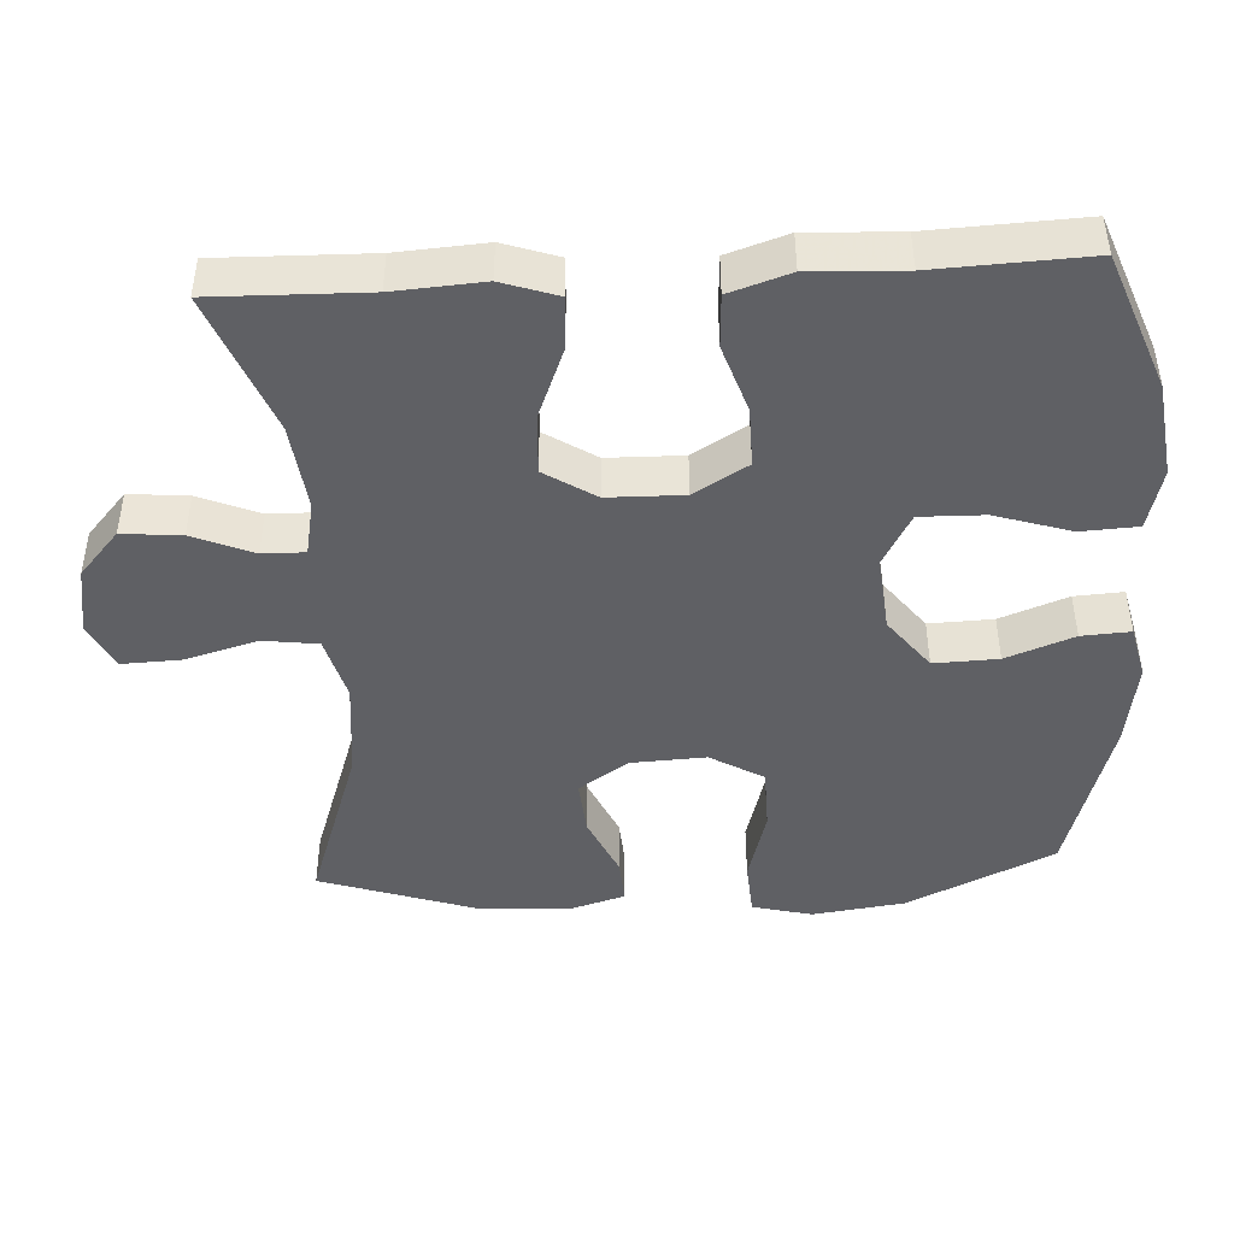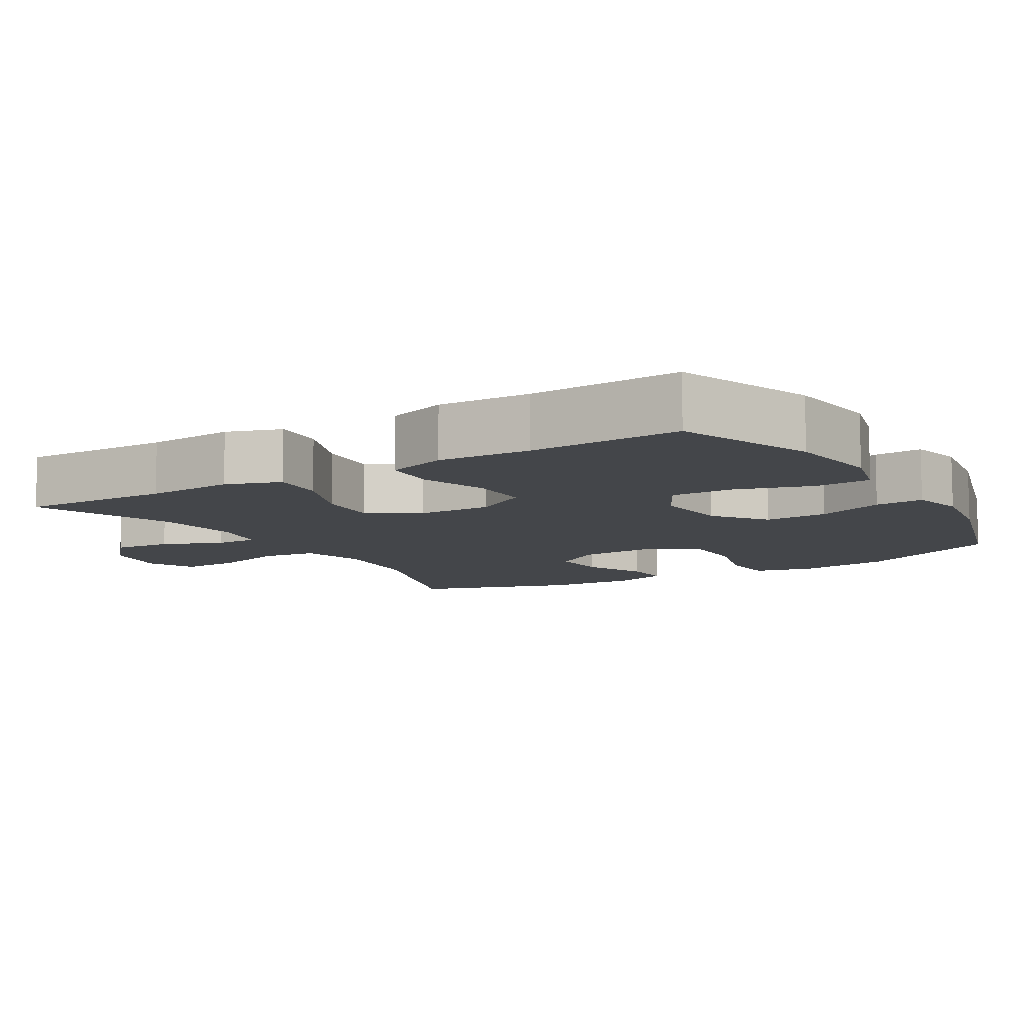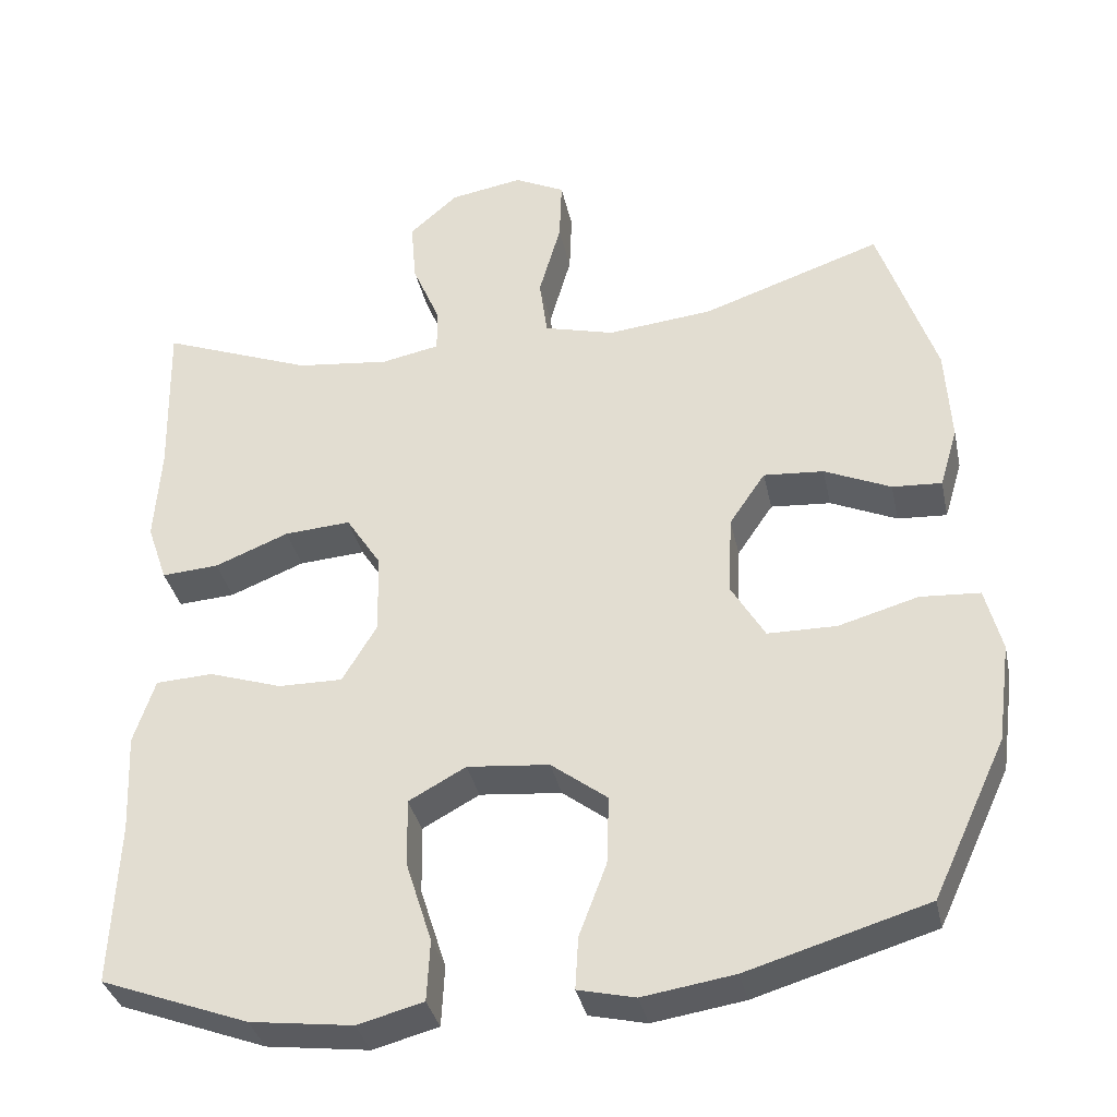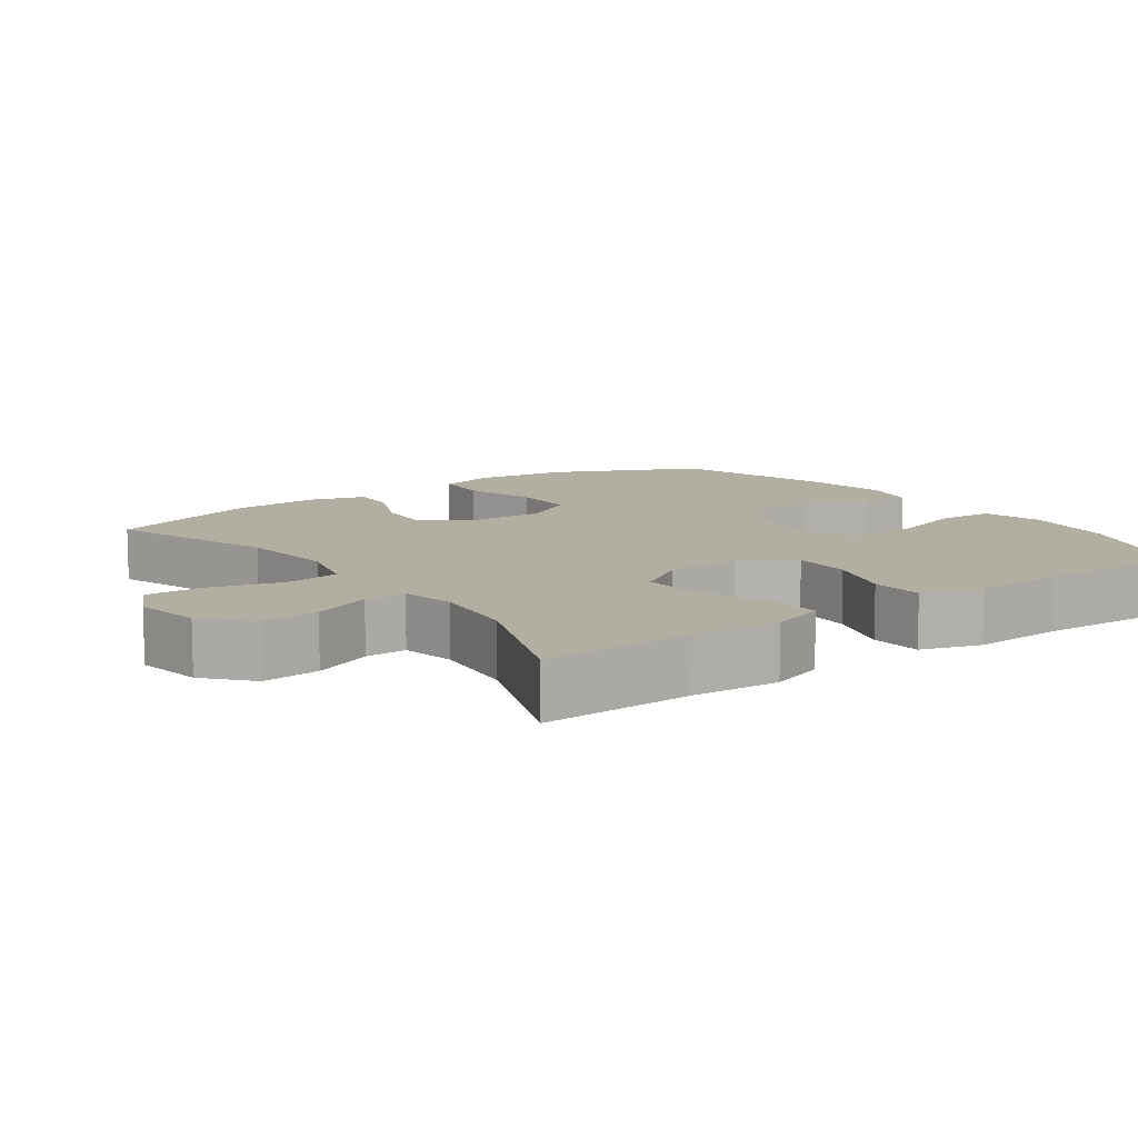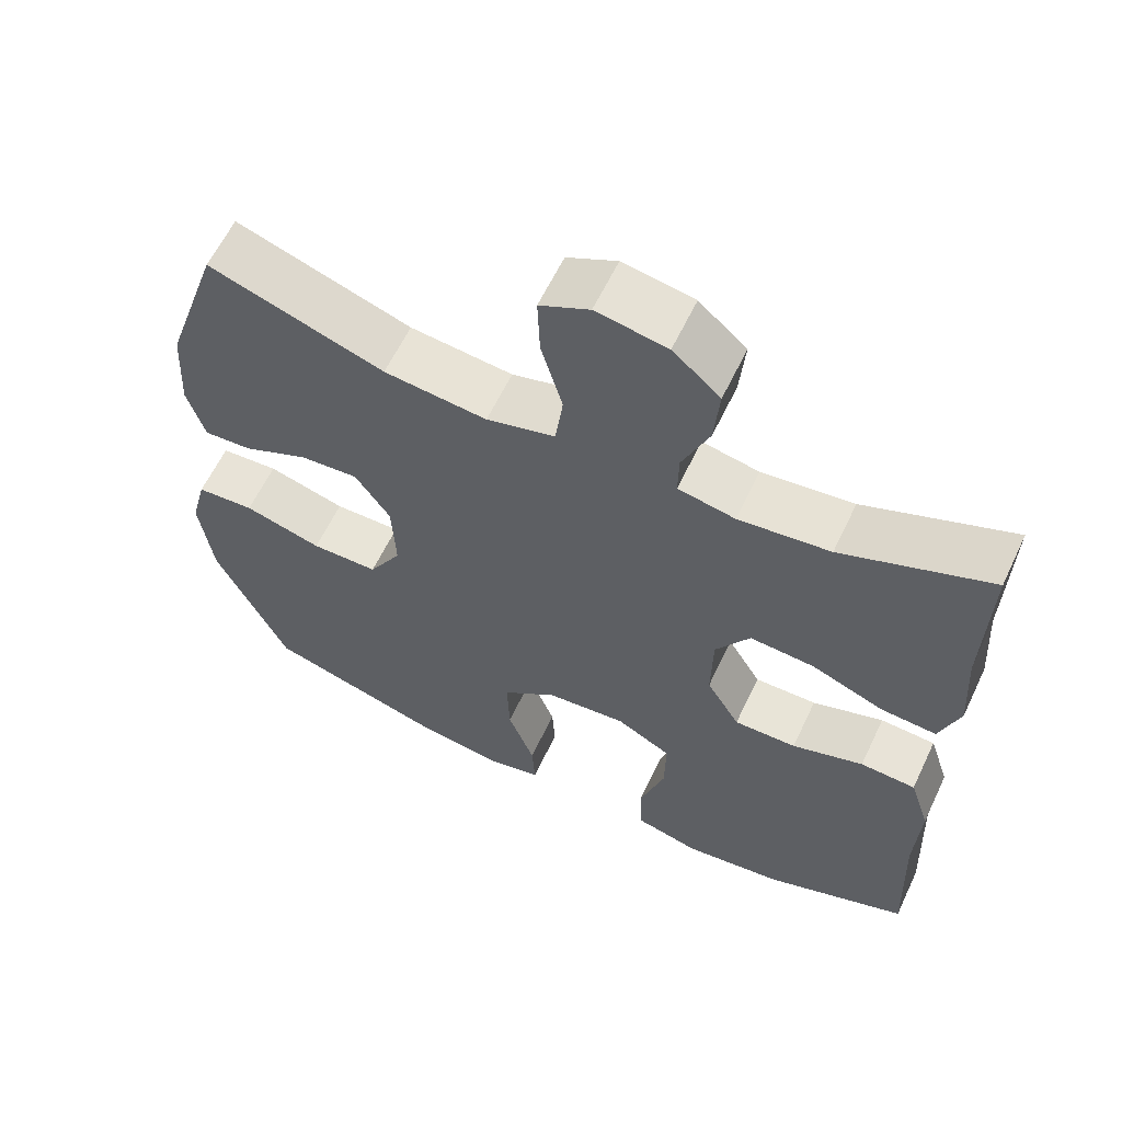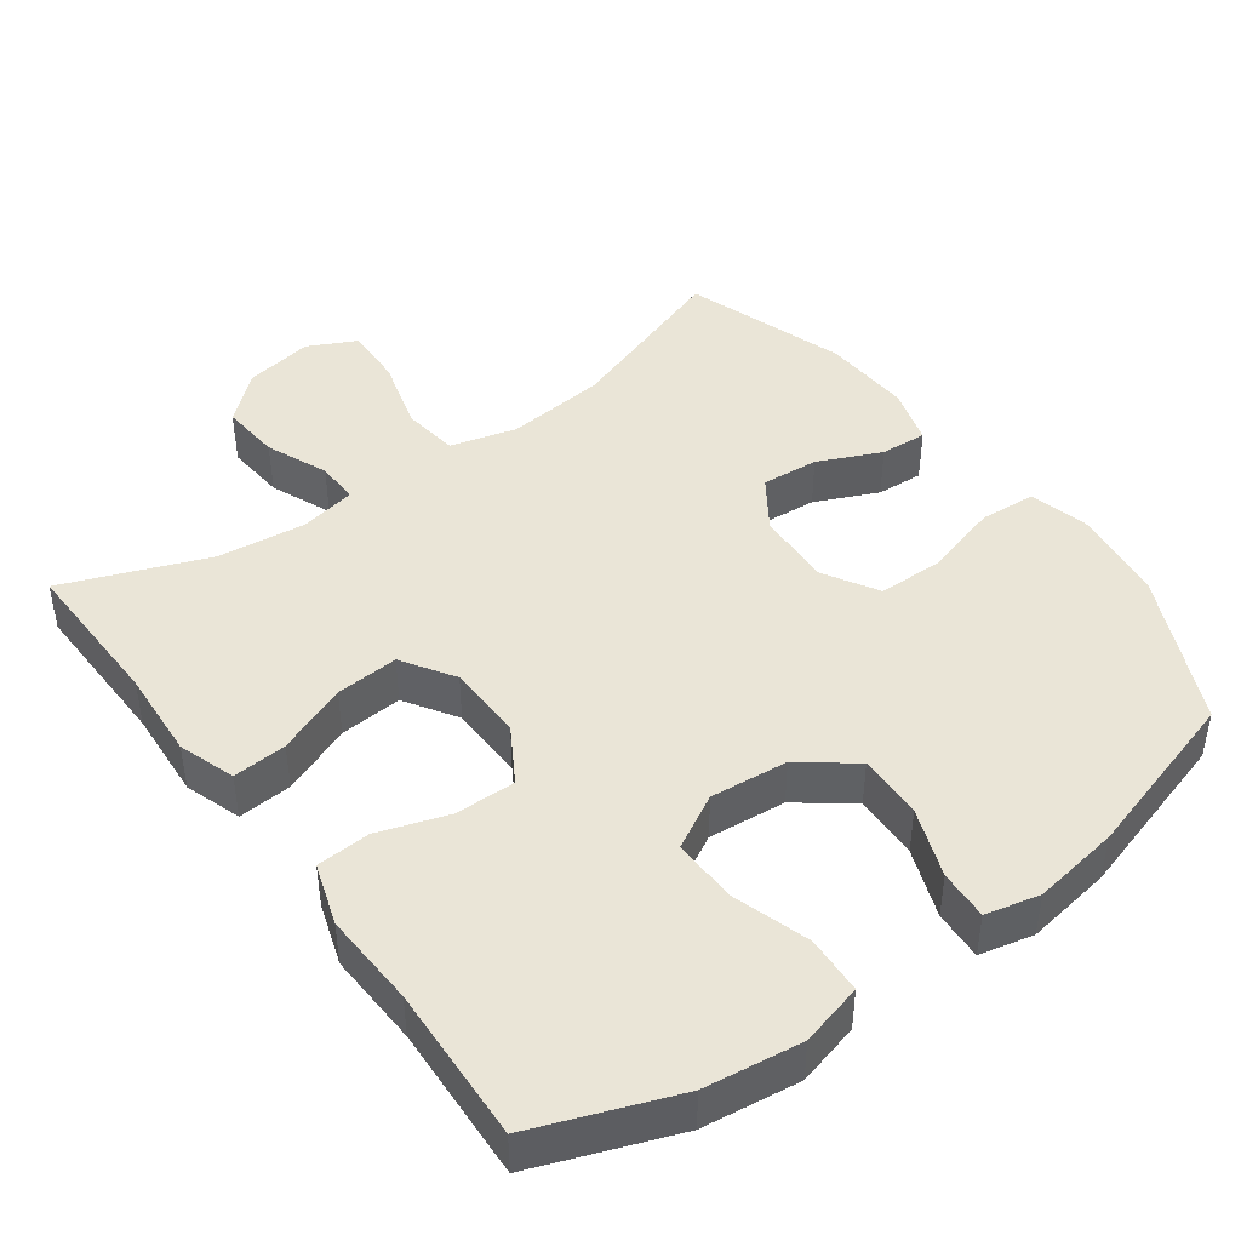
<metadata>
{"format":"obj","ext":"obj","renderer":"f3d","projection":"perspective","resolution":1024,"background":"white","views":[{"elev":-45.1,"azim":93.3,"up":"+Y"},{"elev":-9.6,"azim":121.2,"up":"+Y"},{"elev":-35.3,"azim":-168.0,"up":"+Z"},{"elev":10.7,"azim":54.4,"up":"+Y"},{"elev":61.2,"azim":25.4,"up":"+Z"},{"elev":44.3,"azim":143.9,"up":"+Y"}]}
</metadata>
<code>
v 0.5 0.07 0.5
v 0.495 0.07 0.29
v 0.503 0.07 0.168
v 0.477 0.07 0.092
v 0.404 0.07 0.097
v 0.309 0.07 0.135
v 0.224 0.07 0.141
v 0.179 0.07 0.071
v 0.177 0.07 -0.033
v 0.221 0.07 -0.107
v 0.303 0.07 -0.106
v 0.397 0.07 -0.075
v 0.47 0.07 -0.079
v 0.497 0.07 -0.162
v 0.491 0.07 -0.29
v 0.5 0.07 -0.5
v 0.311 0.07 -0.571
v 0.18 0.07 -0.588
v 0.096 0.07 -0.566
v 0.092 0.07 -0.488
v 0.125 0.07 -0.384
v 0.127 0.07 -0.296
v 0.054 0.07 -0.256
v -0.051 0.07 -0.266
v -0.123 0.07 -0.321
v -0.12 0.07 -0.409
v -0.085 0.07 -0.502
v -0.081 0.07 -0.569
v -0.154 0.07 -0.586
v -0.271 0.07 -0.568
v -0.5 0.07 -0.5
v -0.594 0.07 -0.298
v -0.611 0.07 -0.171
v -0.59 0.07 -0.089
v -0.514 0.07 -0.084
v -0.412 0.07 -0.113
v -0.324 0.07 -0.112
v -0.281 0.07 -0.039
v -0.286 0.07 0.064
v -0.332 0.07 0.132
v -0.409 0.07 0.126
v -0.494 0.07 0.088
v -0.557 0.07 0.084
v -0.58 0.07 0.161
v -0.573 0.07 0.283
v -0.5 0.07 0.5
v -0.27 0.07 0.421
v -0.135 0.07 0.407
v -0.045 0.07 0.431
v -0.035 0.07 0.507
v -0.063 0.07 0.606
v -0.066 0.07 0.687
v -0.001 0.07 0.719
v 0.092 0.07 0.703
v 0.154 0.07 0.648
v 0.147 0.07 0.567
v 0.112 0.07 0.484
v 0.111 0.07 0.426
v 0.186 0.07 0.411
v 0.306 0.07 0.425
v 0.5 0 0.5
v 0.495 0 0.29
v 0.503 0 0.168
v 0.477 0 0.092
v 0.404 0 0.097
v 0.309 0 0.135
v 0.224 0 0.141
v 0.179 0 0.071
v 0.177 0 -0.033
v 0.221 0 -0.107
v 0.303 0 -0.106
v 0.397 0 -0.075
v 0.47 0 -0.079
v 0.497 0 -0.162
v 0.491 0 -0.29
v 0.5 0 -0.5
v 0.311 0 -0.571
v 0.18 0 -0.588
v 0.096 0 -0.566
v 0.092 0 -0.488
v 0.125 0 -0.384
v 0.127 0 -0.296
v 0.054 0 -0.256
v -0.051 0 -0.266
v -0.123 0 -0.321
v -0.12 0 -0.409
v -0.085 0 -0.502
v -0.081 0 -0.569
v -0.154 0 -0.586
v -0.271 0 -0.568
v -0.5 0 -0.5
v -0.594 0 -0.298
v -0.611 0 -0.171
v -0.59 0 -0.089
v -0.514 0 -0.084
v -0.412 0 -0.113
v -0.324 0 -0.112
v -0.281 0 -0.039
v -0.286 0 0.064
v -0.332 0 0.132
v -0.409 0 0.126
v -0.494 0 0.088
v -0.557 0 0.084
v -0.58 0 0.161
v -0.573 0 0.283
v -0.5 0 0.5
v -0.27 0 0.421
v -0.135 0 0.407
v -0.045 0 0.431
v -0.035 0 0.507
v -0.063 0 0.606
v -0.066 0 0.687
v -0.001 0 0.719
v 0.092 0 0.703
v 0.154 0 0.648
v 0.147 0 0.567
v 0.112 0 0.484
v 0.111 0 0.426
v 0.186 0 0.411
v 0.306 0 0.425
f 55 56 57
f 54 55 57
f 53 54 57
f 52 53 57
f 51 52 57
f 50 51 57
f 49 50 57 58
f 48 49 58 59
f 45 46 47
f 44 45 47
f 43 44 47
f 42 43 47
f 41 42 47
f 40 41 47 48
f 39 40 48 59
f 34 35 36
f 33 34 36
f 32 33 36
f 31 32 36
f 30 31 36
f 29 30 36
f 28 29 36
f 27 28 36
f 26 27 36
f 25 26 36 37
f 24 25 37 38
f 19 20 21
f 18 19 21
f 17 18 21
f 16 17 21
f 15 16 21
f 15 21 22
f 14 15 22
f 13 14 22
f 12 13 22
f 11 12 22
f 10 11 22 23
f 4 5 6
f 3 4 6
f 2 3 6
f 2 6 7
f 1 2 7
f 60 1 7
f 59 60 7 8
f 39 59 8
f 24 38 39
f 23 24 39
f 10 23 39
f 9 10 39
f 8 9 39
f 117 116 115
f 117 115 114
f 117 114 113
f 117 113 112
f 117 112 111
f 117 111 110
f 118 117 110 109
f 119 118 109 108
f 107 106 105
f 107 105 104
f 107 104 103
f 107 103 102
f 107 102 101
f 108 107 101 100
f 119 108 100 99
f 96 95 94
f 96 94 93
f 96 93 92
f 96 92 91
f 96 91 90
f 96 90 89
f 96 89 88
f 96 88 87
f 96 87 86
f 97 96 86 85
f 98 97 85 84
f 81 80 79
f 81 79 78
f 81 78 77
f 81 77 76
f 81 76 75
f 82 81 75
f 82 75 74
f 82 74 73
f 82 73 72
f 82 72 71
f 83 82 71 70
f 66 65 64
f 66 64 63
f 66 63 62
f 67 66 62
f 67 62 61
f 67 61 120
f 68 67 120 119
f 68 119 99
f 99 98 84
f 99 84 83
f 99 83 70
f 99 70 69
f 99 69 68
f 1 61 62 2
f 2 62 63 3
f 3 63 64 4
f 4 64 65 5
f 5 65 66 6
f 6 66 67 7
f 7 67 68 8
f 8 68 69 9
f 9 69 70 10
f 10 70 71 11
f 11 71 72 12
f 12 72 73 13
f 13 73 74 14
f 14 74 75 15
f 15 75 76 16
f 16 76 77 17
f 17 77 78 18
f 18 78 79 19
f 19 79 80 20
f 20 80 81 21
f 21 81 82 22
f 22 82 83 23
f 23 83 84 24
f 24 84 85 25
f 25 85 86 26
f 26 86 87 27
f 27 87 88 28
f 28 88 89 29
f 29 89 90 30
f 30 90 91 31
f 31 91 92 32
f 32 92 93 33
f 33 93 94 34
f 34 94 95 35
f 35 95 96 36
f 36 96 97 37
f 37 97 98 38
f 38 98 99 39
f 39 99 100 40
f 40 100 101 41
f 41 101 102 42
f 42 102 103 43
f 43 103 104 44
f 44 104 105 45
f 45 105 106 46
f 46 106 107 47
f 47 107 108 48
f 48 108 109 49
f 49 109 110 50
f 50 110 111 51
f 51 111 112 52
f 52 112 113 53
f 53 113 114 54
f 54 114 115 55
f 55 115 116 56
f 56 116 117 57
f 57 117 118 58
f 58 118 119 59
f 59 119 120 60
f 60 120 61 1

</code>
